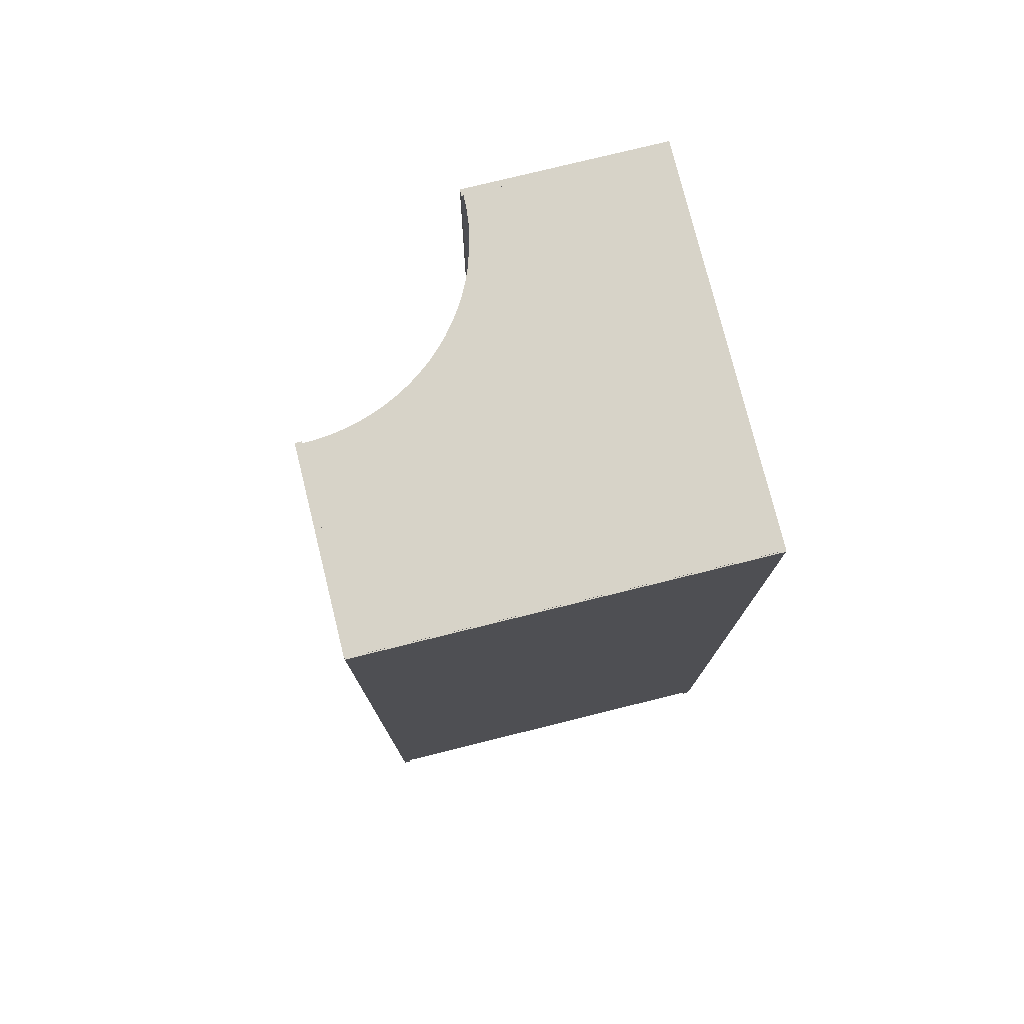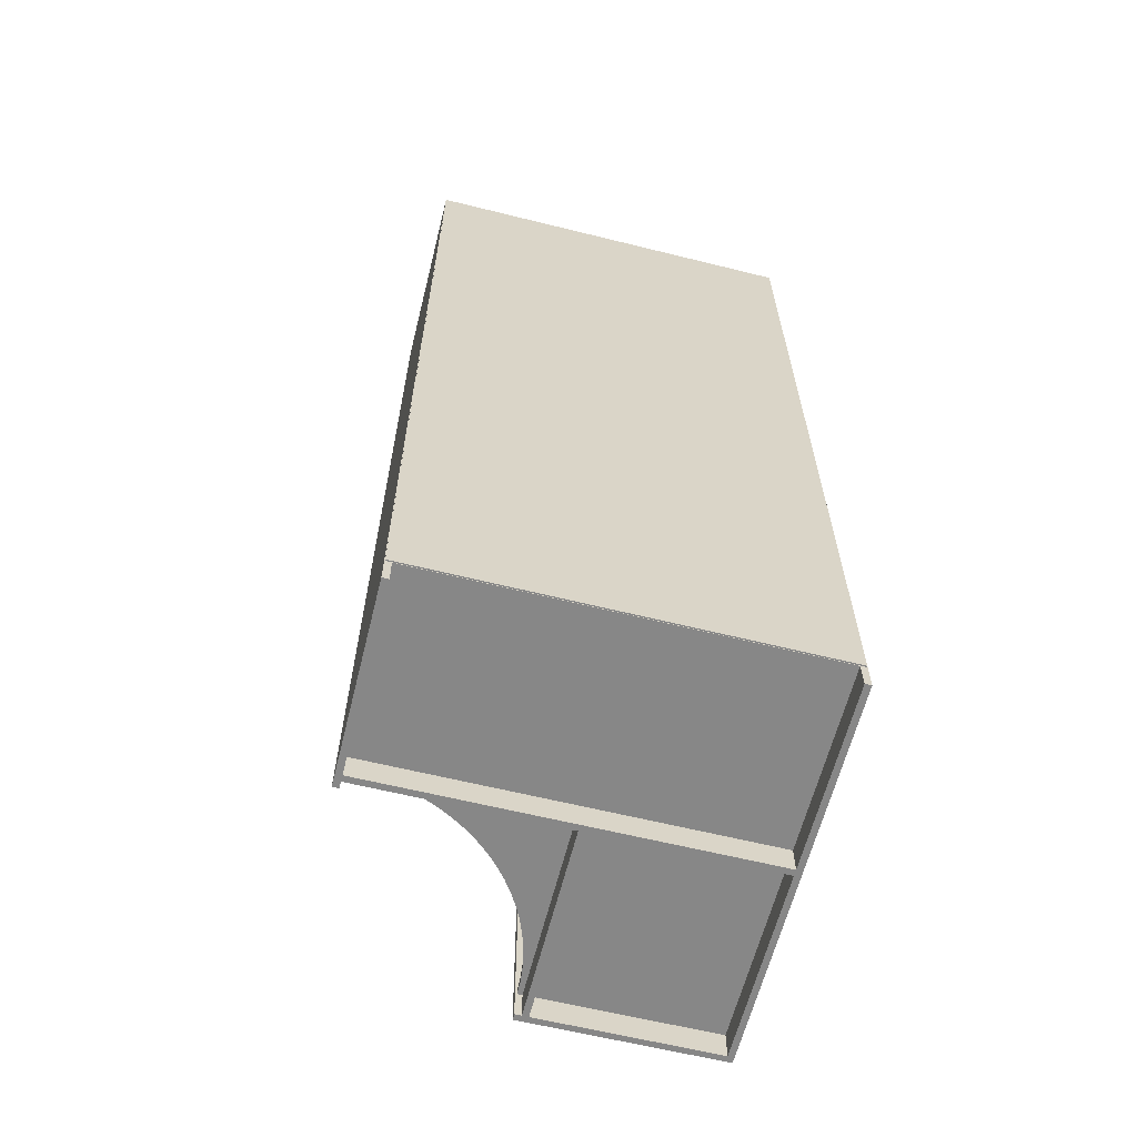
<metadata>
{"format":"obj","ext":"obj","renderer":"f3d","projection":"perspective","resolution":1024,"background":"white","views":[{"elev":77.0,"azim":166.1,"up":"+Y"},{"elev":-62.5,"azim":165.9,"up":"+Y"}]}
</metadata>
<code>
v  16 9.797e-16 0
v  2.185e-13 9.797e-16 984
v  0 9.797e-16 3.553e-15
v  16 9.797e-16 984
v  2.185e-13 2400 984
v  16 2400 984
v  0 2400 3.553e-15
v  16 2400 0
v  1000 0 3.553e-15
v  984 0 500
v  984 0 7.105e-15
v  1000 0 500
v  984 2400 500
v  1000 2400 500
v  984 2400 7.105e-15
v  1000 2400 3.553e-15
v  6.123e-14 0 984
v  500 0 1000
v  6.123e-14 0 1000
v  500 0 984
v  500 2400 1000
v  500 2400 984
v  6.123e-14 2400 1000
v  6.123e-14 2400 984
v  16 70 984
v  495 86 984
v  16 86 984
v  495 70 984
v  496.2 86 949.1
v  496.2 70 949.1
v  500 86 914.4
v  500 70 914.4
v  506.2 86 880.1
v  506.2 70 880.1
v  514.8 86 846.2
v  514.8 70 846.2
v  525.8 86 813.1
v  525.8 70 813.1
v  539.2 86 780.9
v  539.2 70 780.9
v  554.8 86 749.6
v  554.8 70 749.6
v  572.6 86 719.6
v  572.6 70 719.6
v  592.5 86 691
v  592.5 70 691
v  614.4 86 663.8
v  614.4 70 663.8
v  638.2 86 638.2
v  638.2 70 638.2
v  663.8 86 614.4
v  663.8 70 614.4
v  691 86 592.5
v  691 70 592.5
v  719.6 86 572.6
v  719.6 70 572.6
v  749.6 86 554.8
v  749.6 70 554.8
v  780.9 86 539.2
v  780.9 70 539.2
v  813.1 86 525.8
v  813.1 70 525.8
v  846.2 86 514.8
v  846.2 70 514.8
v  880.1 86 506.2
v  880.1 70 506.2
v  914.4 86 500
v  914.4 70 500
v  949.1 86 496.2
v  949.1 70 496.2
v  984 86 495
v  984 70 495
v  984 86 -5.294e-13
v  984 70 -5.329e-13
v  16 86 -5.294e-13
v  16 70 -5.329e-13
v  16 -9.866e-16 467
v  984 -9.866e-16 483
v  16 -9.866e-16 483
v  984 -9.866e-16 467
v  984 70 483
v  984 70 467
v  16 70 483
v  16 70 467
v  483 0 483
v  467 0 984
v  467 0 483
v  483 0 984
v  467 70 984
v  483 70 984
v  467 70 483
v  483 70 483
v  16 2384 984
v  495 2400 984
v  495 2384 984
v  496.2 2400 949.1
v  496.2 2384 949.1
v  500 2400 914.4
v  500 2384 914.4
v  506.2 2400 880.1
v  506.2 2384 880.1
v  514.8 2400 846.2
v  514.8 2384 846.2
v  525.8 2400 813.1
v  525.8 2384 813.1
v  539.2 2400 780.9
v  539.2 2384 780.9
v  554.8 2400 749.6
v  554.8 2384 749.6
v  572.6 2400 719.6
v  572.6 2384 719.6
v  592.5 2400 691
v  592.5 2384 691
v  614.4 2400 663.8
v  614.4 2384 663.8
v  638.2 2400 638.2
v  638.2 2384 638.2
v  663.8 2400 614.4
v  663.8 2384 614.4
v  691 2400 592.5
v  691 2384 592.5
v  719.6 2400 572.6
v  719.6 2384 572.6
v  749.6 2400 554.8
v  749.6 2384 554.8
v  780.9 2400 539.2
v  780.9 2384 539.2
v  813.1 2400 525.8
v  813.1 2384 525.8
v  846.2 2400 514.8
v  846.2 2384 514.8
v  880.1 2400 506.2
v  880.1 2384 506.2
v  914.4 2400 500
v  914.4 2384 500
v  949.1 2400 496.2
v  949.1 2384 496.2
v  984 2400 495
v  984 2384 495
v  984 2400 1.066e-14
v  984 2384 7.105e-15
v  16 2400 1.066e-14
v  16 2384 7.105e-15
v  16 1984 984
v  495 2000 984
v  16 2000 984
v  495 1984 984
v  496.2 2000 949.1
v  496.2 1984 949.1
v  500 2000 914.4
v  500 1984 914.4
v  506.2 2000 880.1
v  506.2 1984 880.1
v  514.8 2000 846.2
v  514.8 1984 846.2
v  525.8 2000 813.1
v  525.8 1984 813.1
v  539.2 2000 780.9
v  539.2 1984 780.9
v  554.8 2000 749.6
v  554.8 1984 749.6
v  572.6 2000 719.6
v  572.6 1984 719.6
v  592.5 2000 691
v  592.5 1984 691
v  614.4 2000 663.8
v  614.4 1984 663.8
v  638.2 2000 638.2
v  638.2 1984 638.2
v  663.8 2000 614.4
v  663.8 1984 614.4
v  691 2000 592.5
v  691 1984 592.5
v  719.6 2000 572.6
v  719.6 1984 572.6
v  749.6 2000 554.8
v  749.6 1984 554.8
v  780.9 2000 539.2
v  780.9 1984 539.2
v  813.1 2000 525.8
v  813.1 1984 525.8
v  846.2 2000 514.8
v  846.2 1984 514.8
v  880.1 2000 506.2
v  880.1 1984 506.2
v  914.4 2000 500
v  914.4 1984 500
v  949.1 2000 496.2
v  949.1 1984 496.2
v  984 2000 495
v  984 1984 495
v  984 2000 3.553e-15
v  984 1984 0
v  16 2000 3.553e-15
v  16 1984 0
v  16 1598 984
v  495 1614 984
v  16 1614 984
v  495 1598 984
v  496.2 1614 949.1
v  496.2 1598 949.1
v  500 1614 914.4
v  500 1598 914.4
v  506.2 1614 880.1
v  506.2 1598 880.1
v  514.8 1614 846.2
v  514.8 1598 846.2
v  525.8 1614 813.1
v  525.8 1598 813.1
v  539.2 1614 780.9
v  539.2 1598 780.9
v  554.8 1614 749.6
v  554.8 1598 749.6
v  572.6 1614 719.6
v  572.6 1598 719.6
v  592.5 1614 691
v  592.5 1598 691
v  614.4 1614 663.8
v  614.4 1598 663.8
v  638.2 1614 638.2
v  638.2 1598 638.2
v  663.8 1614 614.4
v  663.8 1598 614.4
v  691 1614 592.5
v  691 1598 592.5
v  719.6 1614 572.6
v  719.6 1598 572.6
v  749.6 1614 554.8
v  749.6 1598 554.8
v  780.9 1614 539.2
v  780.9 1598 539.2
v  813.1 1614 525.8
v  813.1 1598 525.8
v  846.2 1614 514.8
v  846.2 1598 514.8
v  880.1 1614 506.2
v  880.1 1598 506.2
v  914.4 1614 500
v  914.4 1598 500
v  949.1 1614 496.2
v  949.1 1598 496.2
v  984 1614 495
v  984 1598 495
v  984 1614 3.553e-15
v  984 1598 0
v  16 1614 3.553e-15
v  16 1598 0
v  16 1212 984
v  495 1228 984
v  16 1228 984
v  495 1212 984
v  496.2 1228 949.1
v  496.2 1212 949.1
v  500 1228 914.4
v  500 1212 914.4
v  506.2 1228 880.1
v  506.2 1212 880.1
v  514.8 1228 846.2
v  514.8 1212 846.2
v  525.8 1228 813.1
v  525.8 1212 813.1
v  539.2 1228 780.9
v  539.2 1212 780.9
v  554.8 1228 749.6
v  554.8 1212 749.6
v  572.6 1228 719.6
v  572.6 1212 719.6
v  592.5 1228 691
v  592.5 1212 691
v  614.4 1228 663.8
v  614.4 1212 663.8
v  638.2 1228 638.2
v  638.2 1212 638.2
v  663.8 1228 614.4
v  663.8 1212 614.4
v  691 1228 592.5
v  691 1212 592.5
v  719.6 1228 572.6
v  719.6 1212 572.6
v  749.6 1228 554.8
v  749.6 1212 554.8
v  780.9 1228 539.2
v  780.9 1212 539.2
v  813.1 1228 525.8
v  813.1 1212 525.8
v  846.2 1228 514.8
v  846.2 1212 514.8
v  880.1 1228 506.2
v  880.1 1212 506.2
v  914.4 1228 500
v  914.4 1212 500
v  949.1 1228 496.2
v  949.1 1212 496.2
v  984 1228 495
v  984 1212 495
v  984 1228 3.553e-15
v  984 1212 0
v  16 1228 3.553e-15
v  16 1212 0
v  16 826 984
v  495 842 984
v  16 842 984
v  495 826 984
v  496.2 842 949.1
v  496.2 826 949.1
v  500 842 914.4
v  500 826 914.4
v  506.2 842 880.1
v  506.2 826 880.1
v  514.8 842 846.2
v  514.8 826 846.2
v  525.8 842 813.1
v  525.8 826 813.1
v  539.2 842 780.9
v  539.2 826 780.9
v  554.8 842 749.6
v  554.8 826 749.6
v  572.6 842 719.6
v  572.6 826 719.6
v  592.5 842 691
v  592.5 826 691
v  614.4 842 663.8
v  614.4 826 663.8
v  638.2 842 638.2
v  638.2 826 638.2
v  663.8 842 614.4
v  663.8 826 614.4
v  691 842 592.5
v  691 826 592.5
v  719.6 842 572.6
v  719.6 826 572.6
v  749.6 842 554.8
v  749.6 826 554.8
v  780.9 842 539.2
v  780.9 826 539.2
v  813.1 842 525.8
v  813.1 826 525.8
v  846.2 842 514.8
v  846.2 826 514.8
v  880.1 842 506.2
v  880.1 826 506.2
v  914.4 842 500
v  914.4 826 500
v  949.1 842 496.2
v  949.1 826 496.2
v  984 842 495
v  984 826 495
v  984 842 3.553e-15
v  984 826 0
v  16 842 3.553e-15
v  16 826 0
v  16 440 984
v  495 456 984
v  16 456 984
v  495 440 984
v  496.2 456 949.1
v  496.2 440 949.1
v  500 456 914.4
v  500 440 914.4
v  506.2 456 880.1
v  506.2 440 880.1
v  514.8 456 846.2
v  514.8 440 846.2
v  525.8 456 813.1
v  525.8 440 813.1
v  539.2 456 780.9
v  539.2 440 780.9
v  554.8 456 749.6
v  554.8 440 749.6
v  572.6 456 719.6
v  572.6 440 719.6
v  592.5 456 691
v  592.5 440 691
v  614.4 456 663.8
v  614.4 440 663.8
v  638.2 456 638.2
v  638.2 440 638.2
v  663.8 456 614.4
v  663.8 440 614.4
v  691 456 592.5
v  691 440 592.5
v  719.6 456 572.6
v  719.6 440 572.6
v  749.6 456 554.8
v  749.6 440 554.8
v  780.9 456 539.2
v  780.9 440 539.2
v  813.1 456 525.8
v  813.1 440 525.8
v  846.2 456 514.8
v  846.2 440 514.8
v  880.1 456 506.2
v  880.1 440 506.2
v  914.4 456 500
v  914.4 440 500
v  949.1 456 496.2
v  949.1 440 496.2
v  984 456 495
v  984 440 495
v  984 456 3.553e-15
v  984 440 0
v  16 456 3.553e-15
v  16 440 0
v  1.5 71.5 -3
v  998.5 71.5 5.684e-14
v  1.5 71.5 5.684e-14
v  998.5 71.5 -3
v  998.5 2398 5.684e-14
v  998.5 2398 -3
v  1.5 2398 5.684e-14
v  1.5 2398 -3
f 1 2 3
f 1 4 2
f 4 5 2
f 4 6 5
f 6 7 5
f 6 8 7
f 8 3 7
f 8 1 3
f 6 1 8
f 1 6 4
f 3 5 7
f 5 3 2
f 9 10 11
f 9 12 10
f 12 13 10
f 12 14 13
f 14 15 13
f 14 16 15
f 16 11 15
f 16 9 11
f 14 9 16
f 9 14 12
f 11 13 15
f 13 11 10
f 17 18 19
f 17 20 18
f 20 21 18
f 20 22 21
f 22 23 21
f 22 24 23
f 24 19 23
f 24 17 19
f 22 17 24
f 17 22 20
f 19 21 23
f 21 19 18
f 25 26 27
f 25 28 26
f 28 29 26
f 28 30 29
f 30 31 29
f 30 32 31
f 32 33 31
f 32 34 33
f 34 35 33
f 34 36 35
f 36 37 35
f 36 38 37
f 38 39 37
f 38 40 39
f 40 41 39
f 40 42 41
f 42 43 41
f 42 44 43
f 44 45 43
f 44 46 45
f 46 47 45
f 46 48 47
f 48 49 47
f 48 50 49
f 50 51 49
f 50 52 51
f 52 53 51
f 52 54 53
f 54 55 53
f 54 56 55
f 56 57 55
f 56 58 57
f 58 59 57
f 58 60 59
f 60 61 59
f 60 62 61
f 62 63 61
f 62 64 63
f 64 65 63
f 64 66 65
f 66 67 65
f 66 68 67
f 68 69 67
f 68 70 69
f 70 71 69
f 70 72 71
f 72 73 71
f 72 74 73
f 74 75 73
f 74 76 75
f 76 27 75
f 76 25 27
f 74 25 76
f 25 74 42
f 25 42 40
f 25 40 38
f 25 38 36
f 25 36 34
f 25 34 32
f 25 32 30
f 25 30 28
f 42 74 44
f 44 74 46
f 46 74 48
f 48 74 50
f 50 74 52
f 52 74 54
f 54 74 56
f 56 74 58
f 58 74 60
f 60 74 62
f 62 74 64
f 64 74 66
f 66 74 68
f 68 74 70
f 70 74 72
f 27 73 75
f 73 27 41
f 41 27 39
f 39 27 37
f 37 27 35
f 35 27 33
f 33 27 31
f 31 27 29
f 29 27 26
f 73 41 43
f 73 43 45
f 73 45 47
f 73 47 49
f 73 49 51
f 73 51 53
f 73 53 55
f 73 55 57
f 73 57 59
f 73 59 61
f 73 61 63
f 73 63 65
f 73 65 67
f 73 67 69
f 73 69 71
f 77 78 79
f 77 80 78
f 80 81 78
f 80 82 81
f 82 83 81
f 82 84 83
f 84 79 83
f 84 77 79
f 82 77 84
f 77 82 80
f 79 81 83
f 81 79 78
f 85 86 87
f 85 88 86
f 88 89 86
f 88 90 89
f 90 91 89
f 90 92 91
f 92 87 91
f 92 85 87
f 90 85 92
f 85 90 88
f 87 89 91
f 89 87 86
f 93 94 6
f 93 95 94
f 95 96 94
f 95 97 96
f 97 98 96
f 97 99 98
f 99 100 98
f 99 101 100
f 101 102 100
f 101 103 102
f 103 104 102
f 103 105 104
f 105 106 104
f 105 107 106
f 107 108 106
f 107 109 108
f 109 110 108
f 109 111 110
f 111 112 110
f 111 113 112
f 113 114 112
f 113 115 114
f 115 116 114
f 115 117 116
f 117 118 116
f 117 119 118
f 119 120 118
f 119 121 120
f 121 122 120
f 121 123 122
f 123 124 122
f 123 125 124
f 125 126 124
f 125 127 126
f 127 128 126
f 127 129 128
f 129 130 128
f 129 131 130
f 131 132 130
f 131 133 132
f 133 134 132
f 133 135 134
f 135 136 134
f 135 137 136
f 137 138 136
f 137 139 138
f 139 140 138
f 139 141 140
f 141 142 140
f 141 143 142
f 143 6 142
f 143 93 6
f 141 93 143
f 93 141 109
f 93 109 107
f 93 107 105
f 93 105 103
f 93 103 101
f 93 101 99
f 93 99 97
f 93 97 95
f 109 141 111
f 111 141 113
f 113 141 115
f 115 141 117
f 117 141 119
f 119 141 121
f 121 141 123
f 123 141 125
f 125 141 127
f 127 141 129
f 129 141 131
f 131 141 133
f 133 141 135
f 135 141 137
f 137 141 139
f 6 140 142
f 140 6 108
f 108 6 106
f 106 6 104
f 104 6 102
f 102 6 100
f 100 6 98
f 98 6 96
f 96 6 94
f 140 108 110
f 140 110 112
f 140 112 114
f 140 114 116
f 140 116 118
f 140 118 120
f 140 120 122
f 140 122 124
f 140 124 126
f 140 126 128
f 140 128 130
f 140 130 132
f 140 132 134
f 140 134 136
f 140 136 138
f 144 145 146
f 144 147 145
f 147 148 145
f 147 149 148
f 149 150 148
f 149 151 150
f 151 152 150
f 151 153 152
f 153 154 152
f 153 155 154
f 155 156 154
f 155 157 156
f 157 158 156
f 157 159 158
f 159 160 158
f 159 161 160
f 161 162 160
f 161 163 162
f 163 164 162
f 163 165 164
f 165 166 164
f 165 167 166
f 167 168 166
f 167 169 168
f 169 170 168
f 169 171 170
f 171 172 170
f 171 173 172
f 173 174 172
f 173 175 174
f 175 176 174
f 175 177 176
f 177 178 176
f 177 179 178
f 179 180 178
f 179 181 180
f 181 182 180
f 181 183 182
f 183 184 182
f 183 185 184
f 185 186 184
f 185 187 186
f 187 188 186
f 187 189 188
f 189 190 188
f 189 191 190
f 191 192 190
f 191 193 192
f 193 194 192
f 193 195 194
f 195 146 194
f 195 144 146
f 193 144 195
f 144 193 161
f 144 161 159
f 144 159 157
f 144 157 155
f 144 155 153
f 144 153 151
f 144 151 149
f 144 149 147
f 161 193 163
f 163 193 165
f 165 193 167
f 167 193 169
f 169 193 171
f 171 193 173
f 173 193 175
f 175 193 177
f 177 193 179
f 179 193 181
f 181 193 183
f 183 193 185
f 185 193 187
f 187 193 189
f 189 193 191
f 146 192 194
f 192 146 160
f 160 146 158
f 158 146 156
f 156 146 154
f 154 146 152
f 152 146 150
f 150 146 148
f 148 146 145
f 192 160 162
f 192 162 164
f 192 164 166
f 192 166 168
f 192 168 170
f 192 170 172
f 192 172 174
f 192 174 176
f 192 176 178
f 192 178 180
f 192 180 182
f 192 182 184
f 192 184 186
f 192 186 188
f 192 188 190
f 196 197 198
f 196 199 197
f 199 200 197
f 199 201 200
f 201 202 200
f 201 203 202
f 203 204 202
f 203 205 204
f 205 206 204
f 205 207 206
f 207 208 206
f 207 209 208
f 209 210 208
f 209 211 210
f 211 212 210
f 211 213 212
f 213 214 212
f 213 215 214
f 215 216 214
f 215 217 216
f 217 218 216
f 217 219 218
f 219 220 218
f 219 221 220
f 221 222 220
f 221 223 222
f 223 224 222
f 223 225 224
f 225 226 224
f 225 227 226
f 227 228 226
f 227 229 228
f 229 230 228
f 229 231 230
f 231 232 230
f 231 233 232
f 233 234 232
f 233 235 234
f 235 236 234
f 235 237 236
f 237 238 236
f 237 239 238
f 239 240 238
f 239 241 240
f 241 242 240
f 241 243 242
f 243 244 242
f 243 245 244
f 245 246 244
f 245 247 246
f 247 198 246
f 247 196 198
f 245 196 247
f 196 245 213
f 196 213 211
f 196 211 209
f 196 209 207
f 196 207 205
f 196 205 203
f 196 203 201
f 196 201 199
f 213 245 215
f 215 245 217
f 217 245 219
f 219 245 221
f 221 245 223
f 223 245 225
f 225 245 227
f 227 245 229
f 229 245 231
f 231 245 233
f 233 245 235
f 235 245 237
f 237 245 239
f 239 245 241
f 241 245 243
f 198 244 246
f 244 198 212
f 212 198 210
f 210 198 208
f 208 198 206
f 206 198 204
f 204 198 202
f 202 198 200
f 200 198 197
f 244 212 214
f 244 214 216
f 244 216 218
f 244 218 220
f 244 220 222
f 244 222 224
f 244 224 226
f 244 226 228
f 244 228 230
f 244 230 232
f 244 232 234
f 244 234 236
f 244 236 238
f 244 238 240
f 244 240 242
f 248 249 250
f 248 251 249
f 251 252 249
f 251 253 252
f 253 254 252
f 253 255 254
f 255 256 254
f 255 257 256
f 257 258 256
f 257 259 258
f 259 260 258
f 259 261 260
f 261 262 260
f 261 263 262
f 263 264 262
f 263 265 264
f 265 266 264
f 265 267 266
f 267 268 266
f 267 269 268
f 269 270 268
f 269 271 270
f 271 272 270
f 271 273 272
f 273 274 272
f 273 275 274
f 275 276 274
f 275 277 276
f 277 278 276
f 277 279 278
f 279 280 278
f 279 281 280
f 281 282 280
f 281 283 282
f 283 284 282
f 283 285 284
f 285 286 284
f 285 287 286
f 287 288 286
f 287 289 288
f 289 290 288
f 289 291 290
f 291 292 290
f 291 293 292
f 293 294 292
f 293 295 294
f 295 296 294
f 295 297 296
f 297 298 296
f 297 299 298
f 299 250 298
f 299 248 250
f 297 248 299
f 248 297 265
f 248 265 263
f 248 263 261
f 248 261 259
f 248 259 257
f 248 257 255
f 248 255 253
f 248 253 251
f 265 297 267
f 267 297 269
f 269 297 271
f 271 297 273
f 273 297 275
f 275 297 277
f 277 297 279
f 279 297 281
f 281 297 283
f 283 297 285
f 285 297 287
f 287 297 289
f 289 297 291
f 291 297 293
f 293 297 295
f 250 296 298
f 296 250 264
f 264 250 262
f 262 250 260
f 260 250 258
f 258 250 256
f 256 250 254
f 254 250 252
f 252 250 249
f 296 264 266
f 296 266 268
f 296 268 270
f 296 270 272
f 296 272 274
f 296 274 276
f 296 276 278
f 296 278 280
f 296 280 282
f 296 282 284
f 296 284 286
f 296 286 288
f 296 288 290
f 296 290 292
f 296 292 294
f 300 301 302
f 300 303 301
f 303 304 301
f 303 305 304
f 305 306 304
f 305 307 306
f 307 308 306
f 307 309 308
f 309 310 308
f 309 311 310
f 311 312 310
f 311 313 312
f 313 314 312
f 313 315 314
f 315 316 314
f 315 317 316
f 317 318 316
f 317 319 318
f 319 320 318
f 319 321 320
f 321 322 320
f 321 323 322
f 323 324 322
f 323 325 324
f 325 326 324
f 325 327 326
f 327 328 326
f 327 329 328
f 329 330 328
f 329 331 330
f 331 332 330
f 331 333 332
f 333 334 332
f 333 335 334
f 335 336 334
f 335 337 336
f 337 338 336
f 337 339 338
f 339 340 338
f 339 341 340
f 341 342 340
f 341 343 342
f 343 344 342
f 343 345 344
f 345 346 344
f 345 347 346
f 347 348 346
f 347 349 348
f 349 350 348
f 349 351 350
f 351 302 350
f 351 300 302
f 349 300 351
f 300 349 317
f 300 317 315
f 300 315 313
f 300 313 311
f 300 311 309
f 300 309 307
f 300 307 305
f 300 305 303
f 317 349 319
f 319 349 321
f 321 349 323
f 323 349 325
f 325 349 327
f 327 349 329
f 329 349 331
f 331 349 333
f 333 349 335
f 335 349 337
f 337 349 339
f 339 349 341
f 341 349 343
f 343 349 345
f 345 349 347
f 302 348 350
f 348 302 316
f 316 302 314
f 314 302 312
f 312 302 310
f 310 302 308
f 308 302 306
f 306 302 304
f 304 302 301
f 348 316 318
f 348 318 320
f 348 320 322
f 348 322 324
f 348 324 326
f 348 326 328
f 348 328 330
f 348 330 332
f 348 332 334
f 348 334 336
f 348 336 338
f 348 338 340
f 348 340 342
f 348 342 344
f 348 344 346
f 352 353 354
f 352 355 353
f 355 356 353
f 355 357 356
f 357 358 356
f 357 359 358
f 359 360 358
f 359 361 360
f 361 362 360
f 361 363 362
f 363 364 362
f 363 365 364
f 365 366 364
f 365 367 366
f 367 368 366
f 367 369 368
f 369 370 368
f 369 371 370
f 371 372 370
f 371 373 372
f 373 374 372
f 373 375 374
f 375 376 374
f 375 377 376
f 377 378 376
f 377 379 378
f 379 380 378
f 379 381 380
f 381 382 380
f 381 383 382
f 383 384 382
f 383 385 384
f 385 386 384
f 385 387 386
f 387 388 386
f 387 389 388
f 389 390 388
f 389 391 390
f 391 392 390
f 391 393 392
f 393 394 392
f 393 395 394
f 395 396 394
f 395 397 396
f 397 398 396
f 397 399 398
f 399 400 398
f 399 401 400
f 401 402 400
f 401 403 402
f 403 354 402
f 403 352 354
f 401 352 403
f 352 401 369
f 352 369 367
f 352 367 365
f 352 365 363
f 352 363 361
f 352 361 359
f 352 359 357
f 352 357 355
f 369 401 371
f 371 401 373
f 373 401 375
f 375 401 377
f 377 401 379
f 379 401 381
f 381 401 383
f 383 401 385
f 385 401 387
f 387 401 389
f 389 401 391
f 391 401 393
f 393 401 395
f 395 401 397
f 397 401 399
f 354 400 402
f 400 354 368
f 368 354 366
f 366 354 364
f 364 354 362
f 362 354 360
f 360 354 358
f 358 354 356
f 356 354 353
f 400 368 370
f 400 370 372
f 400 372 374
f 400 374 376
f 400 376 378
f 400 378 380
f 400 380 382
f 400 382 384
f 400 384 386
f 400 386 388
f 400 388 390
f 400 390 392
f 400 392 394
f 400 394 396
f 400 396 398
f 404 405 406
f 404 407 405
f 407 408 405
f 407 409 408
f 409 410 408
f 409 411 410
f 411 406 410
f 411 404 406
f 409 404 411
f 404 409 407
f 406 408 410
f 408 406 405

</code>
